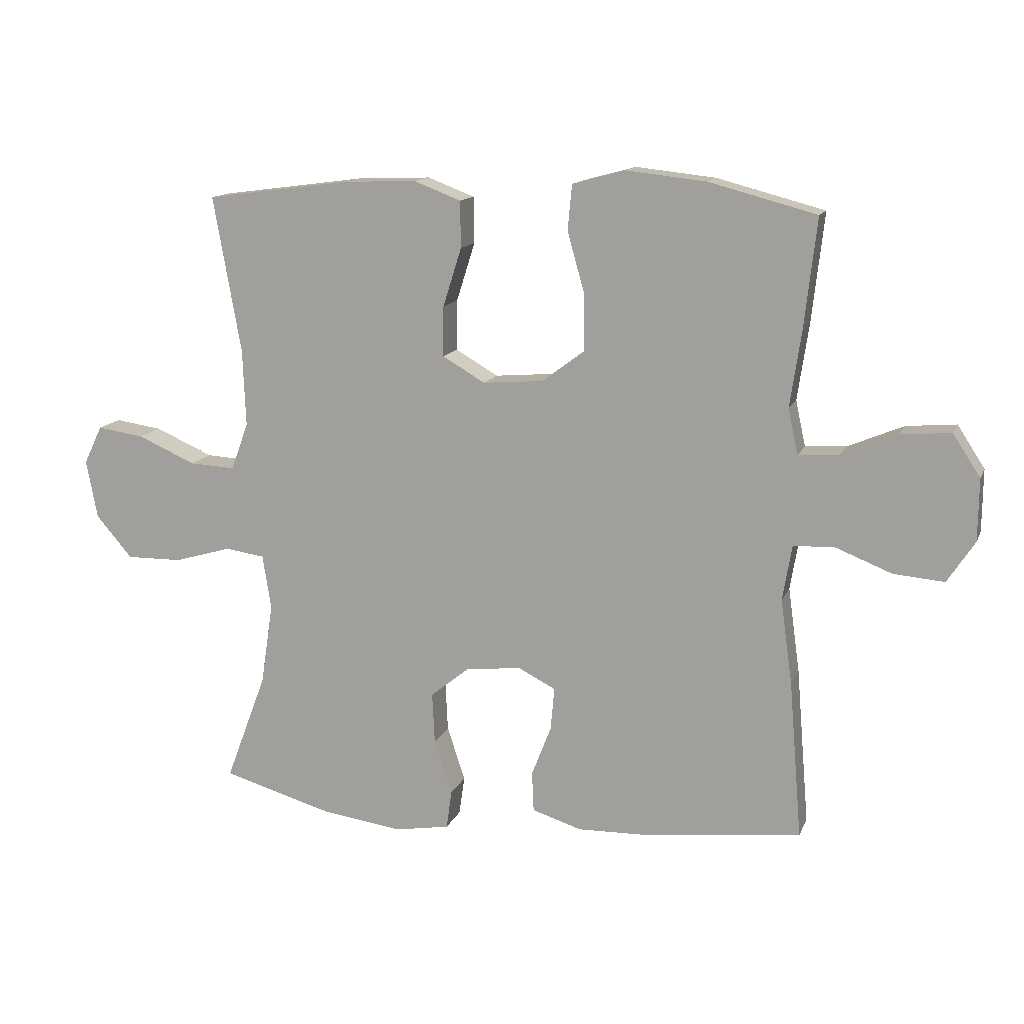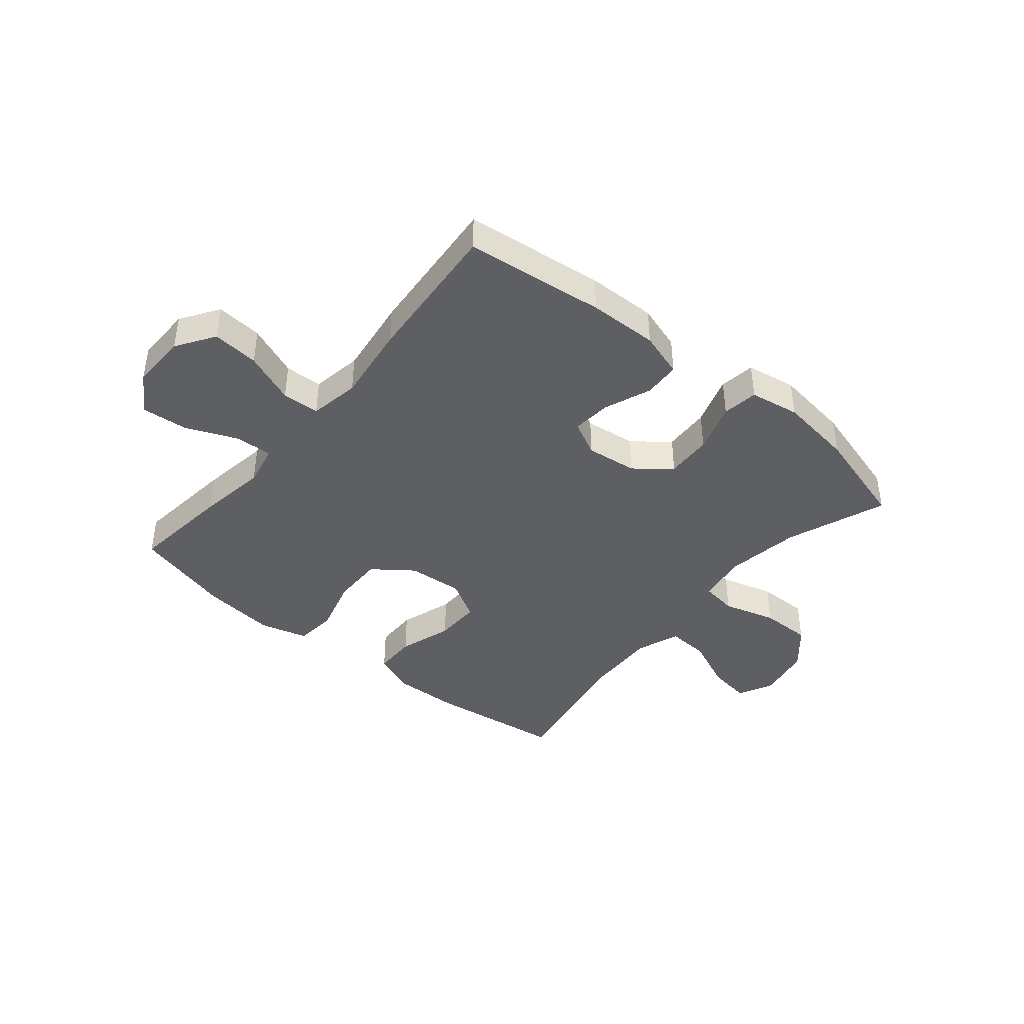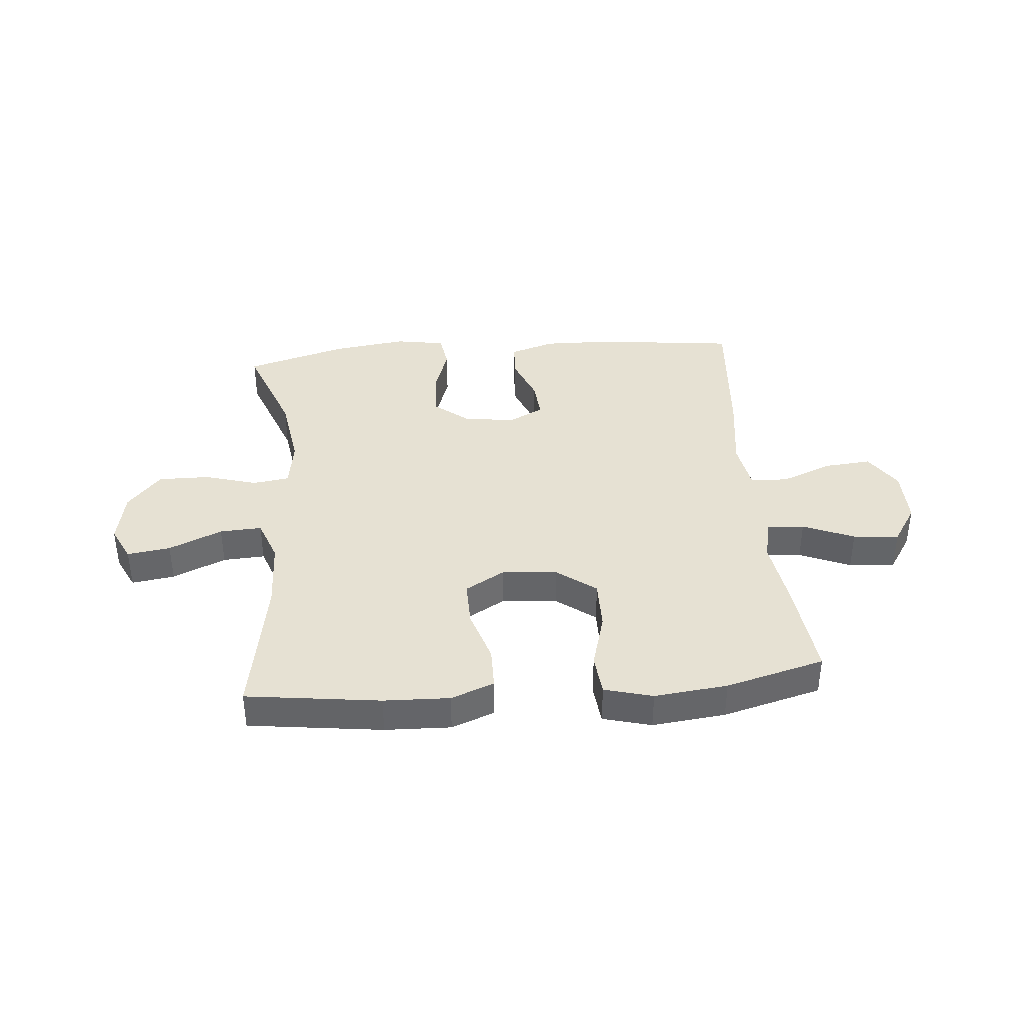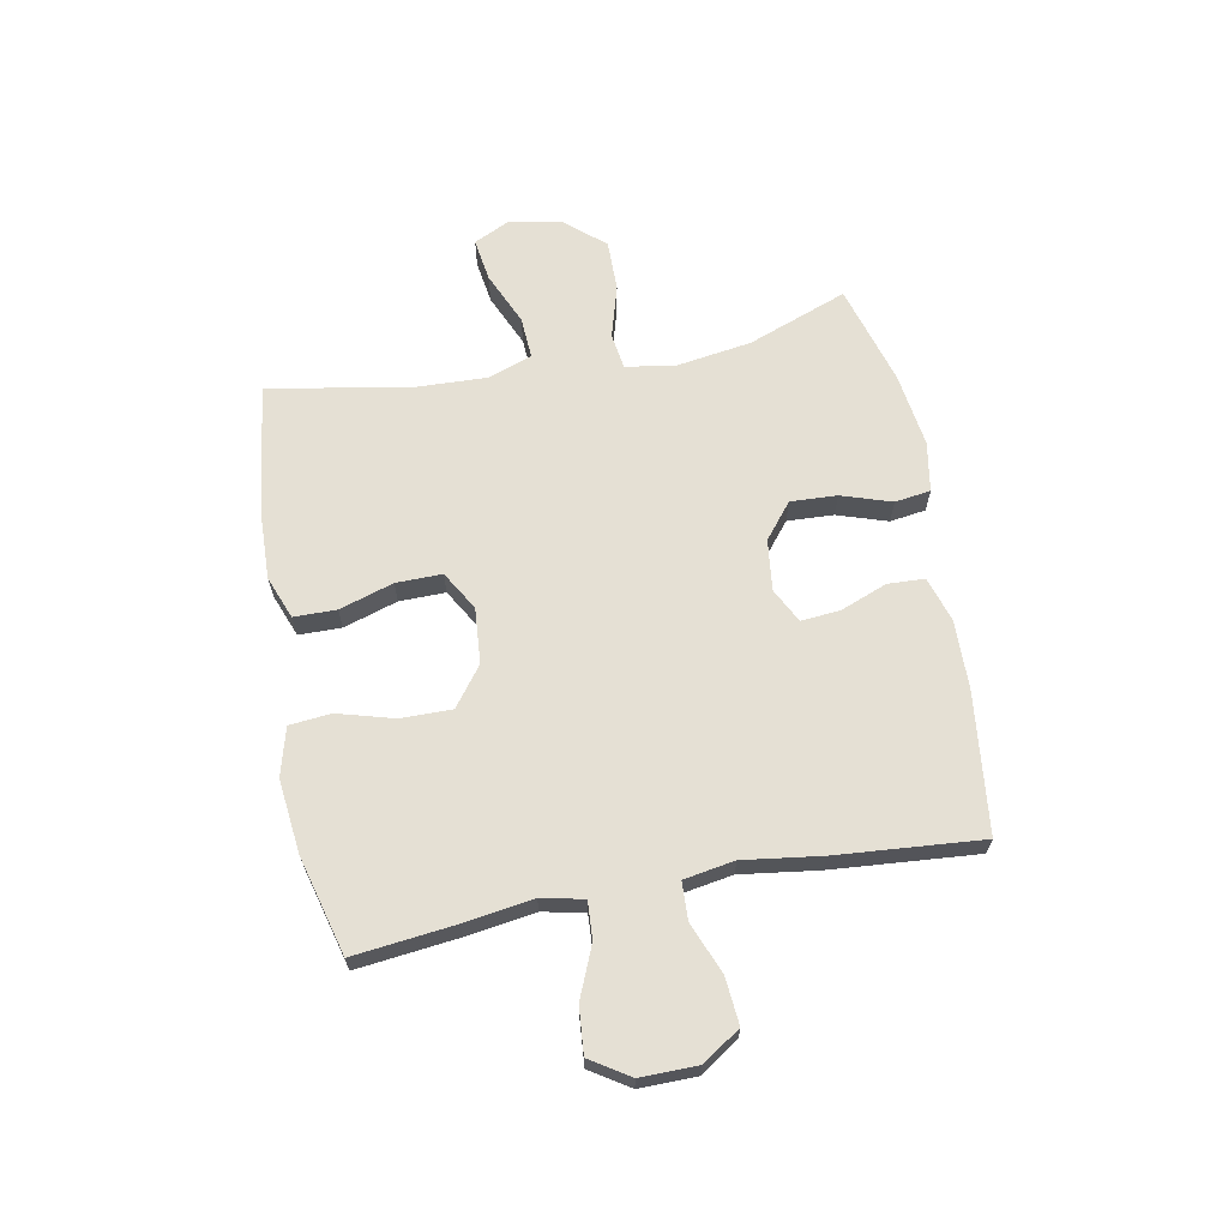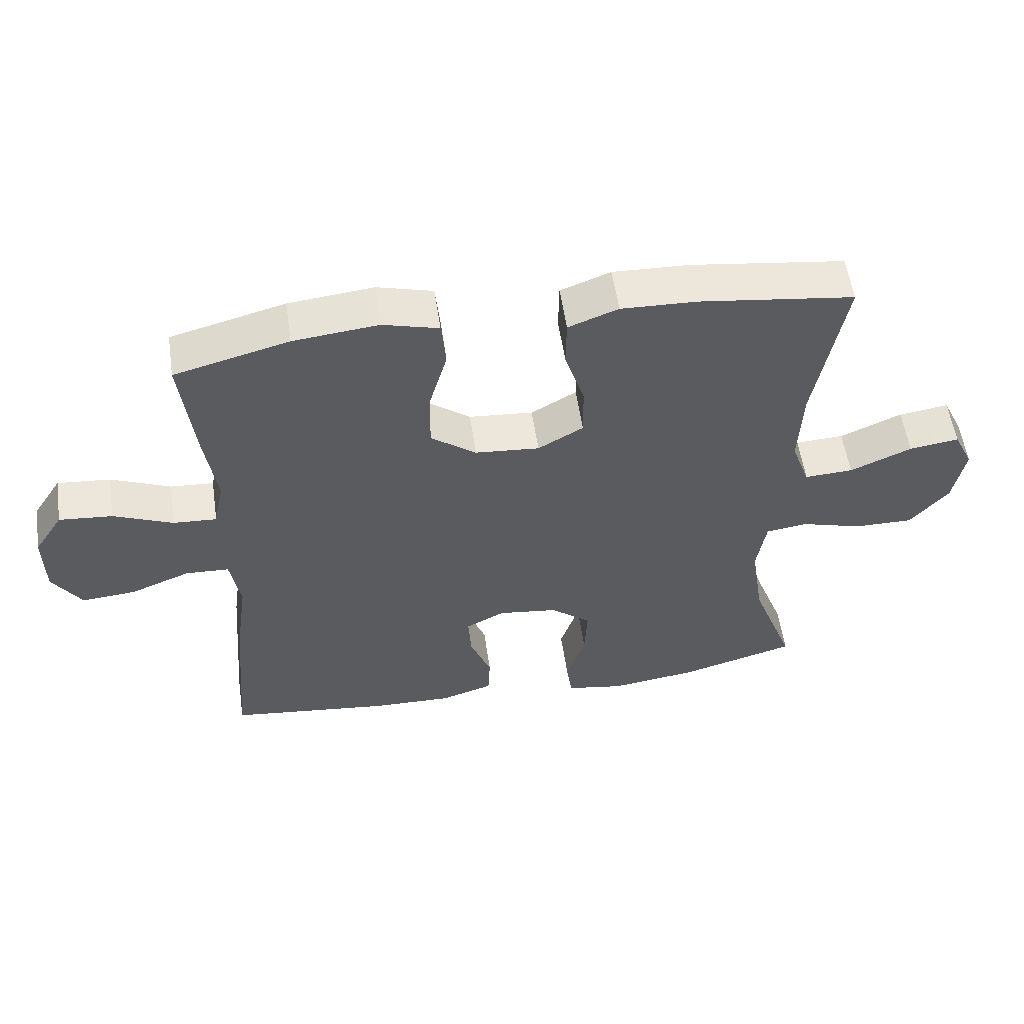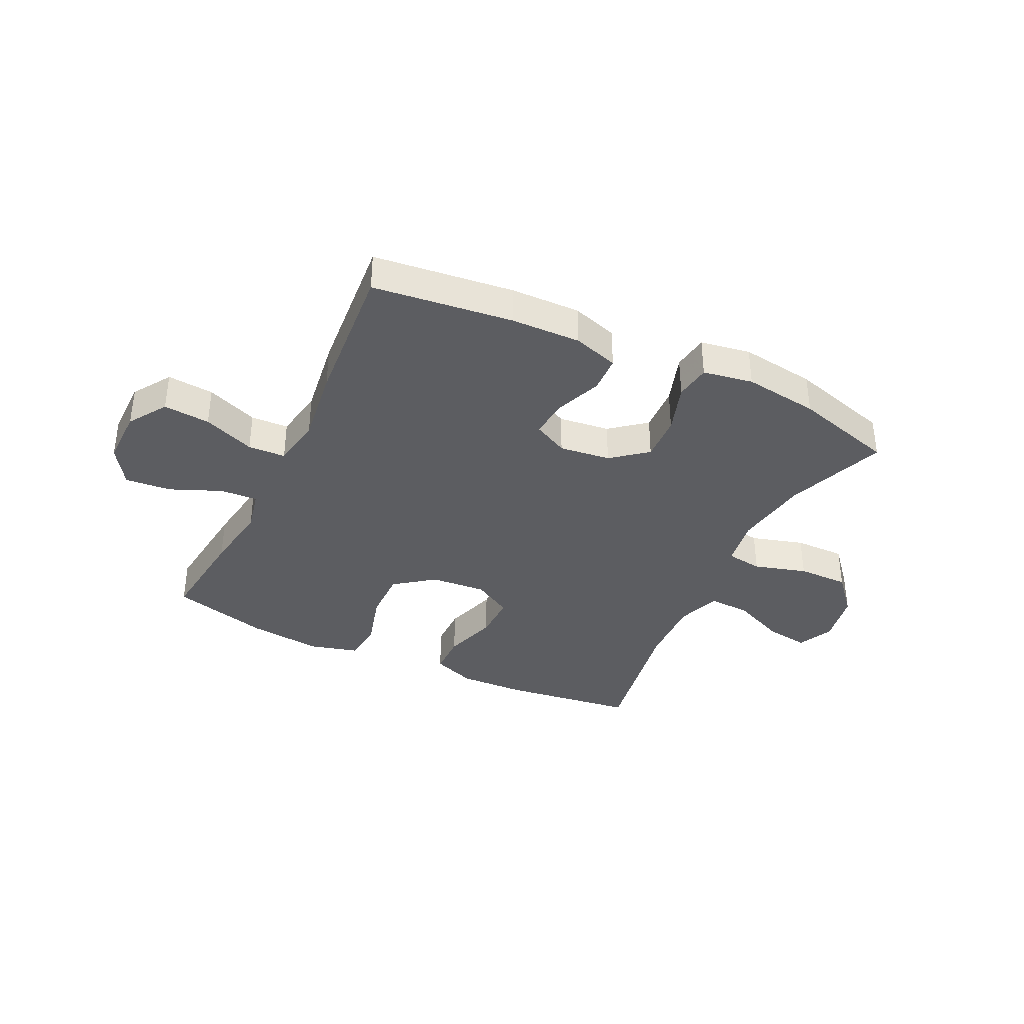
<metadata>
{"format":"obj","ext":"obj","renderer":"f3d","projection":"perspective","resolution":1024,"background":"white","views":[{"elev":13.4,"azim":16.8,"up":"+Z"},{"elev":-41.6,"azim":140.2,"up":"+Y"},{"elev":38.6,"azim":-5.0,"up":"+Y"},{"elev":65.3,"azim":79.2,"up":"+Y"},{"elev":55.8,"azim":171.7,"up":"+Z"},{"elev":-37.0,"azim":154.3,"up":"+Y"}]}
</metadata>
<code>
v 0.5 0.07 0.5
v 0.48 0.07 0.322
v 0.462 0.07 0.201
v 0.478 0.07 0.127
v 0.544 0.07 0.131
v 0.634 0.07 0.169
v 0.715 0.07 0.176
v 0.759 0.07 0.108
v 0.758 0.07 0.008
v 0.714 0.07 -0.059
v 0.632 0.07 -0.052
v 0.541 0.07 -0.016
v 0.475 0.07 -0.019
v 0.46 0.07 -0.108
v 0.479 0.07 -0.245
v 0.5 0.07 -0.5
v 0.254 0.07 -0.529
v 0.132 0.07 -0.532
v 0.052 0.07 -0.507
v 0.049 0.07 -0.442
v 0.081 0.07 -0.36
v 0.087 0.07 -0.291
v 0.026 0.07 -0.26
v -0.064 0.07 -0.271
v -0.126 0.07 -0.321
v -0.122 0.07 -0.403
v -0.093 0.07 -0.491
v -0.102 0.07 -0.554
v -0.19 0.07 -0.569
v -0.322 0.07 -0.551
v -0.5 0.07 -0.5
v -0.434 0.07 -0.324
v -0.414 0.07 -0.192
v -0.428 0.07 -0.104
v -0.492 0.07 -0.095
v -0.585 0.07 -0.122
v -0.675 0.07 -0.123
v -0.734 0.07 -0.055
v -0.752 0.07 0.04
v -0.722 0.07 0.102
v -0.646 0.07 0.091
v -0.552 0.07 0.05
v -0.478 0.07 0.046
v -0.45 0.07 0.123
v -0.455 0.07 0.247
v -0.5 0.07 0.5
v -0.264 0.07 0.531
v -0.148 0.07 0.535
v -0.072 0.07 0.506
v -0.071 0.07 0.431
v -0.101 0.07 0.336
v -0.102 0.07 0.255
v -0.033 0.07 0.215
v 0.065 0.07 0.223
v 0.134 0.07 0.275
v 0.133 0.07 0.365
v 0.105 0.07 0.464
v 0.112 0.07 0.537
v 0.197 0.07 0.56
v 0.326 0.07 0.546
v 0.5 0 0.5
v 0.48 0 0.322
v 0.462 0 0.201
v 0.478 0 0.127
v 0.544 0 0.131
v 0.634 0 0.169
v 0.715 0 0.176
v 0.759 0 0.108
v 0.758 0 0.008
v 0.714 0 -0.059
v 0.632 0 -0.052
v 0.541 0 -0.016
v 0.475 0 -0.019
v 0.46 0 -0.108
v 0.479 0 -0.245
v 0.5 0 -0.5
v 0.254 0 -0.529
v 0.132 0 -0.532
v 0.052 0 -0.507
v 0.049 0 -0.442
v 0.081 0 -0.36
v 0.087 0 -0.291
v 0.026 0 -0.26
v -0.064 0 -0.271
v -0.126 0 -0.321
v -0.122 0 -0.403
v -0.093 0 -0.491
v -0.102 0 -0.554
v -0.19 0 -0.569
v -0.322 0 -0.551
v -0.5 0 -0.5
v -0.434 0 -0.324
v -0.414 0 -0.192
v -0.428 0 -0.104
v -0.492 0 -0.095
v -0.585 0 -0.122
v -0.675 0 -0.123
v -0.734 0 -0.055
v -0.752 0 0.04
v -0.722 0 0.102
v -0.646 0 0.091
v -0.552 0 0.05
v -0.478 0 0.046
v -0.45 0 0.123
v -0.455 0 0.247
v -0.5 0 0.5
v -0.264 0 0.531
v -0.148 0 0.535
v -0.072 0 0.506
v -0.071 0 0.431
v -0.101 0 0.336
v -0.102 0 0.255
v -0.033 0 0.215
v 0.065 0 0.223
v 0.134 0 0.275
v 0.133 0 0.365
v 0.105 0 0.464
v 0.112 0 0.537
v 0.197 0 0.56
v 0.326 0 0.546
f 56 57 58 59
f 55 56 59 60
f 48 49 50 51
f 48 51 52
f 45 46 47 48
f 44 45 48 52
f 43 44 52 53
f 39 40 41 42
f 39 42 43
f 38 39 43
f 35 36 37 38
f 34 35 38 43
f 29 30 31 32
f 29 32 33
f 26 27 28 29
f 25 26 29 33
f 24 25 33 34
f 18 19 20 21
f 18 21 22
f 17 18 22
f 14 15 16 17
f 13 14 17 22
f 9 10 11 12
f 9 12 13
f 8 9 13
f 5 6 7 8
f 4 5 8 13
f 3 4 13 22
f 55 60 1 2
f 54 55 2 3
f 23 24 34 43
f 23 43 53 54
f 3 22 23 54
f 119 118 117 116
f 120 119 116 115
f 111 110 109 108
f 112 111 108
f 108 107 106 105
f 112 108 105 104
f 113 112 104 103
f 102 101 100 99
f 103 102 99
f 103 99 98
f 98 97 96 95
f 103 98 95 94
f 92 91 90 89
f 93 92 89
f 89 88 87 86
f 93 89 86 85
f 94 93 85 84
f 81 80 79 78
f 82 81 78
f 82 78 77
f 77 76 75 74
f 82 77 74 73
f 72 71 70 69
f 73 72 69
f 73 69 68
f 68 67 66 65
f 73 68 65 64
f 82 73 64 63
f 62 61 120 115
f 63 62 115 114
f 103 94 84 83
f 114 113 103 83
f 114 83 82 63
f 1 61 62 2
f 2 62 63 3
f 3 63 64 4
f 4 64 65 5
f 5 65 66 6
f 6 66 67 7
f 7 67 68 8
f 8 68 69 9
f 9 69 70 10
f 10 70 71 11
f 11 71 72 12
f 12 72 73 13
f 13 73 74 14
f 14 74 75 15
f 15 75 76 16
f 16 76 77 17
f 17 77 78 18
f 18 78 79 19
f 19 79 80 20
f 20 80 81 21
f 21 81 82 22
f 22 82 83 23
f 23 83 84 24
f 24 84 85 25
f 25 85 86 26
f 26 86 87 27
f 27 87 88 28
f 28 88 89 29
f 29 89 90 30
f 30 90 91 31
f 31 91 92 32
f 32 92 93 33
f 33 93 94 34
f 34 94 95 35
f 35 95 96 36
f 36 96 97 37
f 37 97 98 38
f 38 98 99 39
f 39 99 100 40
f 40 100 101 41
f 41 101 102 42
f 42 102 103 43
f 43 103 104 44
f 44 104 105 45
f 45 105 106 46
f 46 106 107 47
f 47 107 108 48
f 48 108 109 49
f 49 109 110 50
f 50 110 111 51
f 51 111 112 52
f 52 112 113 53
f 53 113 114 54
f 54 114 115 55
f 55 115 116 56
f 56 116 117 57
f 57 117 118 58
f 58 118 119 59
f 59 119 120 60
f 60 120 61 1

</code>
